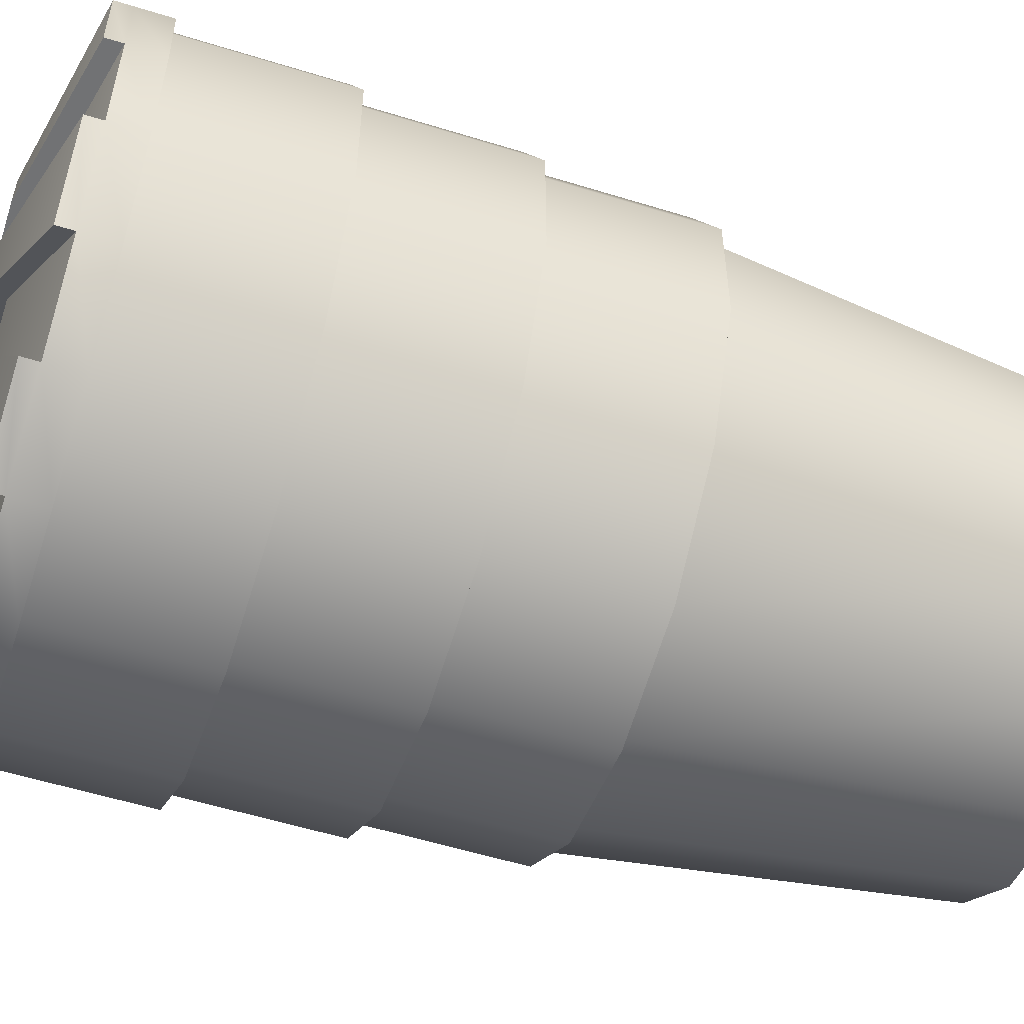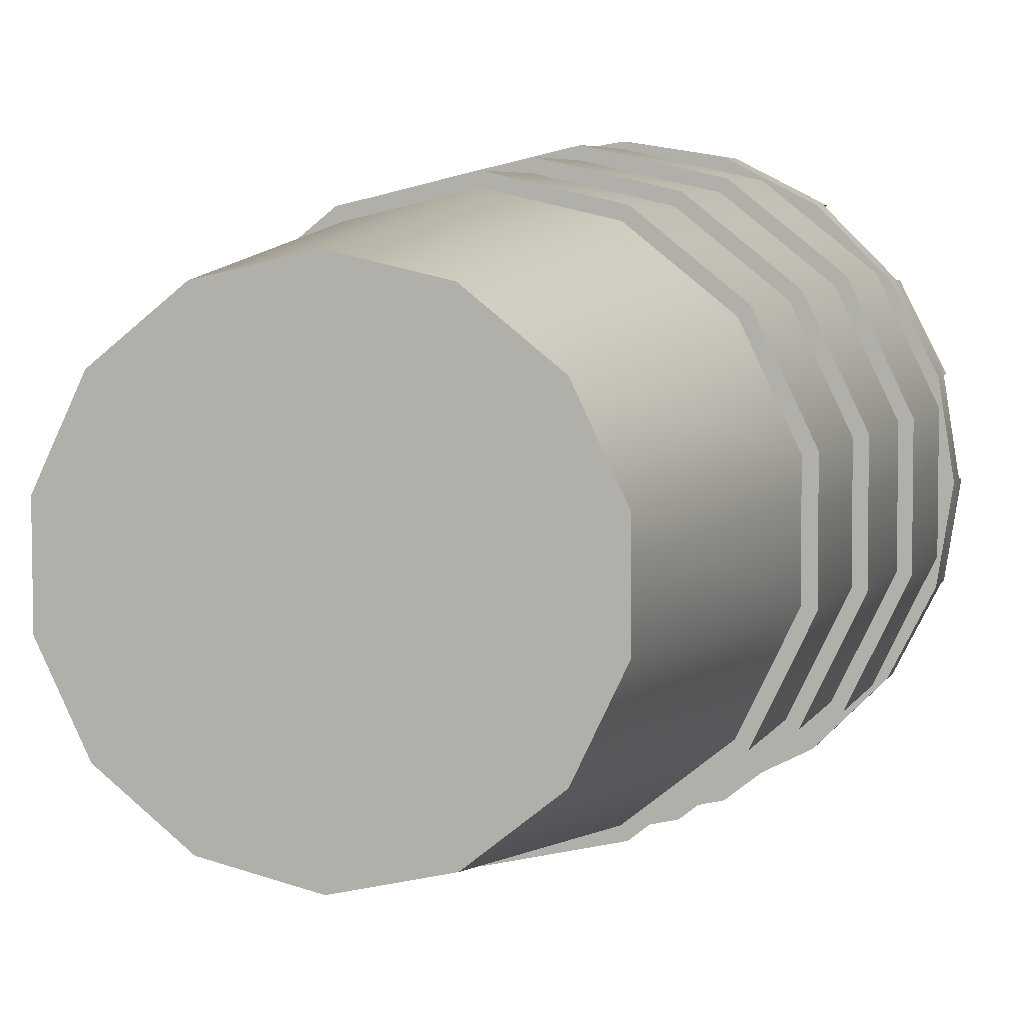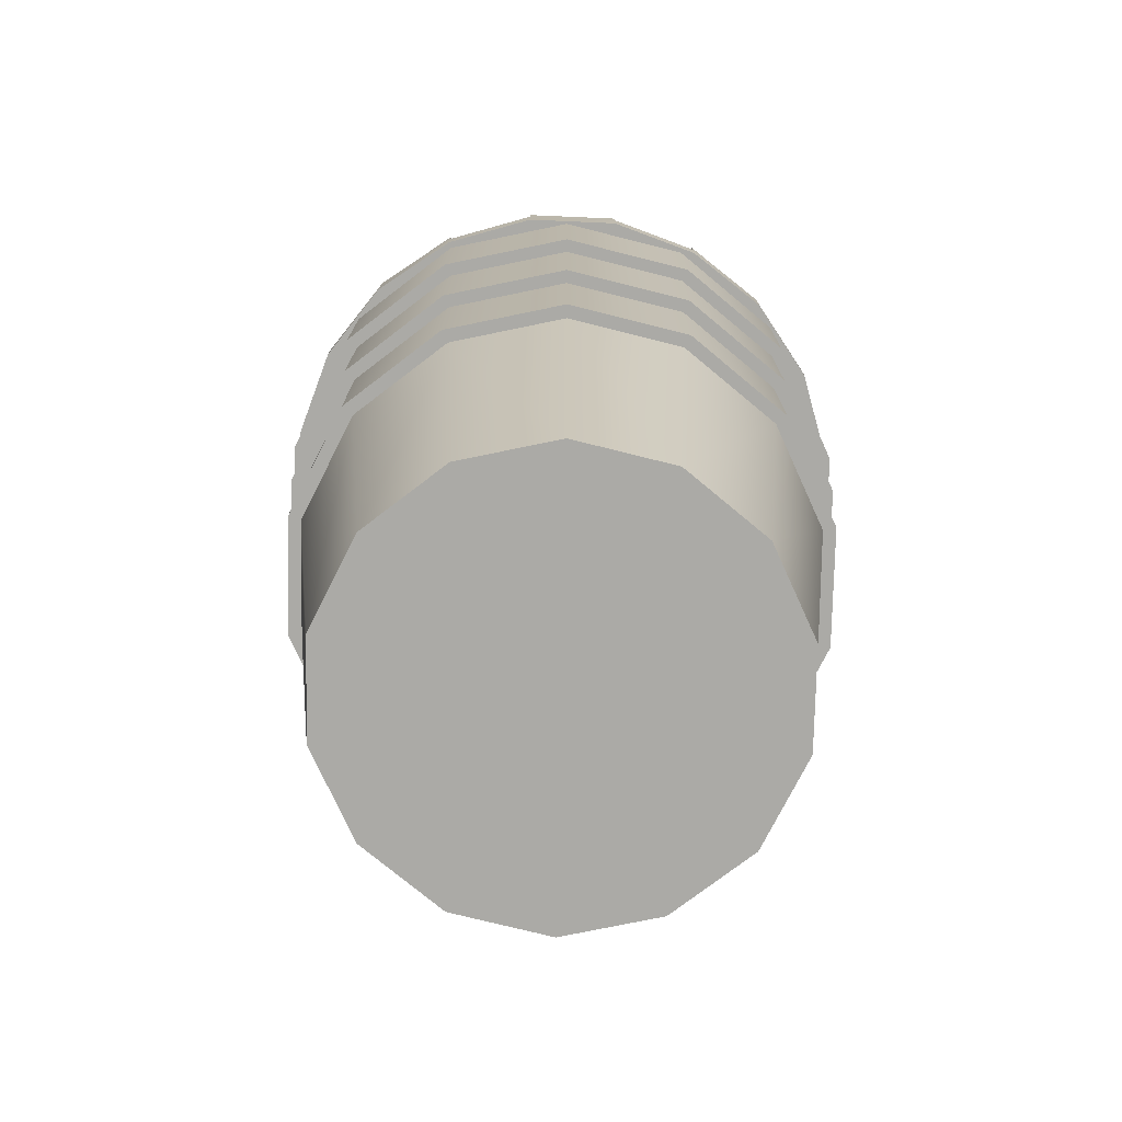
<metadata>
{"format":"obj","ext":"obj","renderer":"f3d","projection":"perspective","resolution":1024,"background":"white","views":[{"elev":-55.6,"azim":-108.1,"up":"+Z"},{"elev":5.6,"azim":16.3,"up":"+Z"},{"elev":-75.7,"azim":24.4,"up":"+Y"}]}
</metadata>
<code>
g GSDRoadBarrel3_Rigid
v -163.8 0.575 368.9
v -163.6 0.575 368.9
v -163.6 0.03 368.8
v -163.8 0.03 368.8
v -163.5 0.03 368.7
v -163.5 0.575 368.7
v -163.4 0.575 368.6
v -163.4 0.03 368.6
v -163.4 0.575 368.4
v -163.4 0.03 368.4
v -163.9 0.03 368.8
v -163.9 0.575 368.9
v -164 0.03 368.7
v -164.1 0.575 368.7
v -164.1 0.575 368.6
v -164.1 0.03 368.6
v -164.1 0.03 368.4
v -164.1 0.575 368.4
v -164 0.03 368.3
v -164.1 0.575 368.3
v -163.9 0.575 368.2
v -163.9 0.03 368.2
v -163.8 0.575 368.1
v -163.8 0.03 368.2
v -163.6 0.03 368.2
v -163.6 0.575 368.2
v -163.5 0.03 368.3
v -163.4 0.575 368.3
v -163.4 0.575 368.4
v -163.4 0.03 368.4
v -163.6 0.03 368.2
v -164.1 0.03 368.4
v -163.6 0.03 368.8
v -164.1 0.03 368.6
v -163.9 0.03 368.8
v -164 0.03 368.7
v -163.8 0.03 368.2
v -164 0.03 368.3
v -163.9 0.03 368.2
v -163.4 0.03 368.6
v -163.4 0.03 368.4
v -163.5 0.03 368.3
v -163.5 0.03 368.7
v -163.8 0.03 368.8
v -163.6 0.8 368.9
v -163.8 0.575 368.9
v -163.8 0.8 368.9
v -163.6 0.575 368.9
v -163.4 0.8 368.8
v -163.4 0.575 368.8
v -163.4 0.8 368.6
v -163.4 0.575 368.6
v -163.4 0.8 368.4
v -163.4 0.575 368.4
v -163.9 0.575 368.9
v -163.9 0.8 368.9
v -164.1 0.575 368.8
v -164.1 0.8 368.8
v -164.2 0.575 368.6
v -164.2 0.8 368.6
v -164.2 0.575 368.4
v -164.2 0.8 368.4
v -164.1 0.575 368.2
v -164.1 0.8 368.2
v -163.9 0.575 368.1
v -163.9 0.8 368.1
v -163.8 0.575 368.1
v -163.8 0.8 368.1
v -163.6 0.575 368.1
v -163.6 0.8 368.1
v -163.4 0.575 368.2
v -163.4 0.8 368.2
v -163.4 0.575 368.4
v -163.4 0.8 368.4
v -164.1 0.575 368.2
v -163.4 0.575 368.6
v -163.8 0.575 368.1
v -163.9 0.575 368.1
v -164.2 0.575 368.4
v -163.9 0.575 368.9
v -164.2 0.575 368.6
v -164.1 0.575 368.8
v -163.4 0.575 368.4
v -163.6 0.575 368.1
v -163.4 0.575 368.2
v -163.6 0.575 368.9
v -163.4 0.575 368.8
v -163.8 0.575 368.9
v -163.6 1.025 368.9
v -163.8 0.8 368.9
v -163.8 1.025 368.9
v -163.6 0.8 368.9
v -163.4 1.025 368.8
v -163.4 0.8 368.8
v -163.3 1.025 368.6
v -163.3 0.8 368.6
v -163.3 1.025 368.4
v -163.3 0.8 368.4
v -163.9 0.8 368.9
v -163.9 1.025 368.9
v -164.1 0.8 368.8
v -164.1 1.025 368.8
v -164.2 0.8 368.6
v -164.2 1.025 368.6
v -164.2 0.8 368.4
v -164.2 1.025 368.4
v -164.1 0.8 368.2
v -164.1 1.025 368.2
v -163.9 0.8 368.1
v -163.9 1.025 368.1
v -163.8 0.8 368.1
v -163.8 1.025 368.1
v -163.6 0.8 368.1
v -163.6 1.025 368.1
v -163.4 0.8 368.2
v -163.4 1.025 368.2
v -163.3 0.8 368.4
v -163.3 1.025 368.4
v -163.9 0.8 368.1
v -164.1 0.8 368.8
v -163.6 0.8 368.9
v -163.8 0.8 368.1
v -164.1 0.8 368.2
v -164.2 0.8 368.4
v -164.2 0.8 368.6
v -163.6 0.8 368.1
v -163.4 0.8 368.2
v -163.3 0.8 368.6
v -163.3 0.8 368.4
v -163.4 0.8 368.8
v -163.8 0.8 368.9
v -163.9 0.8 368.9
v -163.6 1.25 368.9
v -163.8 1.025 369
v -163.8 1.25 369
v -163.6 1.025 368.9
v -163.4 1.25 368.8
v -163.4 1.025 368.8
v -163.3 1.25 368.6
v -163.3 1.025 368.6
v -163.3 1.25 368.4
v -163.3 1.025 368.4
v -164 1.025 368.9
v -164 1.25 368.9
v -164.1 1.025 368.8
v -164.1 1.25 368.8
v -164.2 1.025 368.6
v -164.2 1.25 368.6
v -164.2 1.025 368.4
v -164.2 1.25 368.4
v -164.1 1.025 368.2
v -164.1 1.25 368.2
v -163.9 1.025 368.1
v -163.9 1.25 368.1
v -163.8 1.025 368.1
v -163.8 1.25 368.1
v -163.6 1.025 368.1
v -163.6 1.25 368.1
v -163.4 1.025 368.2
v -163.4 1.25 368.2
v -163.3 1.025 368.4
v -163.3 1.25 368.4
v -164.1 1.025 368.2
v -163.3 1.025 368.6
v -163.8 1.025 368.1
v -163.9 1.025 368.1
v -164 1.025 368.9
v -164.1 1.025 368.8
v -164.2 1.025 368.4
v -164.2 1.025 368.6
v -163.4 1.025 368.2
v -163.6 1.025 368.1
v -163.3 1.025 368.4
v -163.8 1.025 369
v -163.4 1.025 368.8
v -163.6 1.025 368.9
v -163.6 1.3 368.9
v -163.8 1.25 369
v -163.8 1.3 369
v -163.6 1.25 368.9
v -163.5 1.3 368.9
v -163.5 1.25 368.9
v -163.4 1.3 368.8
v -163.4 1.25 368.8
v -163.3 1.3 368.6
v -163.3 1.25 368.6
v -163.9 1.25 368.9
v -163.9 1.3 368.9
v -164 1.25 368.9
v -164 1.3 368.9
v -164.1 1.25 368.8
v -164.1 1.3 368.8
v -164.2 1.25 368.6
v -164.2 1.3 368.6
v -164.2 1.25 368.5
v -164.2 1.3 368.5
v -164.2 1.25 368.4
v -164.2 1.3 368.4
v -164.1 1.25 368.2
v -164.1 1.3 368.2
v -164 1.25 368.1
v -164 1.3 368.1
v -163.9 1.25 368.1
v -163.9 1.3 368.1
v -163.8 1.25 368
v -163.8 1.3 368
v -163.6 1.25 368.1
v -163.6 1.3 368.1
v -163.5 1.25 368.1
v -163.5 1.3 368.1
v -163.4 1.25 368.2
v -163.4 1.3 368.2
v -163.3 1.25 368.4
v -163.3 1.3 368.4
v -163.3 1.25 368.5
v -163.3 1.3 368.5
v -163.3 1.25 368.6
v -163.3 1.3 368.6
v -163.3 1.324 368.4
v -163.3 1.324 368.5
v -163.5 1.324 368.1
v -163.4 1.324 368.2
v -163.8 1.324 368
v -163.6 1.324 368.1
v -163.8 1.25 369
v -163.6 1.25 368.9
v -163.7 1.25 368.7
v -163.8 1.25 368.7
v -163.5 1.25 368.9
v -163.6 1.25 368.7
v -163.4 1.25 368.8
v -163.6 1.25 368.6
v -163.5 1.25 368.6
v -163.3 1.25 368.6
v -163.3 1.25 368.5
v -163.5 1.25 368.5
v -163.3 1.25 368.4
v -163.5 1.25 368.4
v -163.4 1.25 368.2
v -163.6 1.25 368.4
v -163.6 1.25 368.3
v -163.5 1.25 368.1
v -163.7 1.25 368.3
v -163.6 1.25 368.1
v -163.8 1.25 368
v -163.8 1.25 368.3
v -163.9 1.25 368.1
v -163.8 1.25 368.3
v -163.9 1.25 368.3
v -164 1.25 368.1
v -163.9 1.25 368.4
v -164.1 1.25 368.2
v -164.2 1.25 368.4
v -164 1.25 368.4
v -164 1.25 368.5
v -164.2 1.25 368.5
v -164.2 1.25 368.6
v -164 1.25 368.6
v -163.9 1.25 368.6
v -164.1 1.25 368.8
v -164 1.25 368.9
v -163.9 1.25 368.7
v -163.9 1.25 368.9
v -163.8 1.25 368.7
v -163.7 1.351 368.7
v -163.6 1.3 368.9
v -163.8 1.3 369
v -163.8 1.351 368.7
v -163.8 1.351 368.5
v -163.6 1.351 368.7
v -163.6 1.351 368.6
v -163.5 1.3 368.9
v -163.4 1.3 368.8
v -163.5 1.351 368.6
v -163.5 1.351 368.5
v -163.3 1.3 368.5
v -163.3 1.3 368.6
v -163.5 1.351 368.4
v -163.6 1.351 368.4
v -163.4 1.3 368.2
v -163.3 1.3 368.4
v -163.6 1.351 368.3
v -163.7 1.351 368.3
v -163.5 1.3 368.1
v -163.6 1.3 368.1
v -163.7 1.375 368.7
v -163.6 1.375 368.7
v -163.5 1.324 368.9
v -163.6 1.324 368.9
v -163.8 1.375 368.5
v -163.6 1.375 368.6
v -163.5 1.375 368.6
v -163.4 1.324 368.8
v -163.3 1.324 368.6
v -163.5 1.375 368.5
v -163.5 1.375 368.4
v -163.3 1.324 368.4
v -163.3 1.324 368.5
v -163.6 1.375 368.4
v -163.6 1.375 368.3
v -163.4 1.324 368.2
v -163.5 1.324 368.1
v -163.7 1.375 368.3
v -163.8 1.375 368.3
v -163.8 1.324 368
v -163.6 1.324 368.1
v -163.9 1.3 368.1
v -163.8 1.3 368
v -163.8 1.351 368.3
v -163.8 1.351 368.3
v -163.9 1.351 368.3
v -163.9 1.351 368.4
v -164 1.3 368.1
v -164.1 1.3 368.2
v -164 1.351 368.4
v -164 1.351 368.5
v -164.2 1.3 368.4
v -164.2 1.3 368.5
v -164 1.351 368.6
v -163.9 1.351 368.6
v -164.2 1.3 368.6
v -164.1 1.3 368.8
v -163.9 1.351 368.7
v -163.8 1.351 368.7
v -163.9 1.3 368.9
v -164 1.3 368.9
v -164 1.324 368.1
v -163.9 1.324 368.1
v -163.9 1.375 368.3
v -163.8 1.375 368.3
v -163.9 1.375 368.4
v -164 1.375 368.4
v -164.2 1.324 368.4
v -164.1 1.324 368.2
v -164 1.375 368.5
v -164 1.375 368.6
v -164.2 1.324 368.6
v -164.2 1.324 368.5
v -163.9 1.375 368.6
v -163.9 1.375 368.7
v -164 1.324 368.9
v -164.1 1.324 368.8
v -163.8 1.375 368.7
v -163.8 1.375 368.7
v -163.9 1.324 368.9
v -163.8 1.324 369
v -163.5 1.324 368.9
v -163.6 1.324 368.9
v -163.5 1.324 368.9
v -163.6 1.375 368.7
v -163.6 1.351 368.7
v -163.5 1.3 368.9
v -163.8 1.375 368.5
v -163.8 1.351 368.5
v -163.7 1.375 368.7
v -163.8 1.351 368.5
v -163.8 1.375 368.5
v -163.7 1.351 368.7
v -163.6 1.324 368.9
v -163.6 1.3 368.9
v -163.3 1.324 368.6
v -163.4 1.324 368.8
v -163.3 1.324 368.6
v -163.5 1.375 368.6
v -163.5 1.351 368.6
v -163.3 1.3 368.6
v -163.8 1.375 368.5
v -163.8 1.351 368.5
v -163.6 1.375 368.6
v -163.8 1.351 368.5
v -163.8 1.375 368.5
v -163.6 1.351 368.6
v -163.4 1.324 368.8
v -163.4 1.3 368.8
v -163.3 1.324 368.4
v -163.5 1.375 368.4
v -163.5 1.351 368.4
v -163.3 1.3 368.4
v -163.8 1.375 368.5
v -163.8 1.351 368.5
v -163.5 1.375 368.5
v -163.8 1.351 368.5
v -163.8 1.375 368.5
v -163.5 1.351 368.5
v -163.3 1.324 368.5
v -163.3 1.3 368.5
v -163.5 1.324 368.1
v -163.6 1.375 368.3
v -163.6 1.351 368.3
v -163.5 1.3 368.1
v -163.8 1.375 368.5
v -163.8 1.351 368.5
v -163.6 1.375 368.4
v -163.8 1.351 368.5
v -163.8 1.375 368.5
v -163.6 1.351 368.4
v -163.4 1.324 368.2
v -163.4 1.3 368.2
v -163.8 1.324 368
v -163.8 1.375 368.3
v -163.8 1.351 368.3
v -163.8 1.3 368
v -163.8 1.375 368.5
v -163.8 1.351 368.5
v -163.7 1.375 368.3
v -163.8 1.351 368.5
v -163.8 1.375 368.5
v -163.7 1.351 368.3
v -163.6 1.324 368.1
v -163.6 1.3 368.1
v -164 1.324 368.1
v -163.9 1.324 368.1
v -164 1.324 368.1
v -163.9 1.375 368.3
v -163.9 1.351 368.3
v -164 1.3 368.1
v -163.8 1.375 368.5
v -163.8 1.351 368.5
v -163.8 1.375 368.3
v -163.8 1.351 368.5
v -163.8 1.375 368.5
v -163.8 1.351 368.3
v -163.9 1.324 368.1
v -163.9 1.3 368.1
v -164.2 1.324 368.4
v -164.1 1.324 368.2
v -164.2 1.324 368.4
v -164 1.375 368.4
v -164 1.351 368.4
v -164.2 1.3 368.4
v -163.8 1.375 368.5
v -163.8 1.351 368.5
v -163.9 1.375 368.4
v -163.8 1.351 368.5
v -163.8 1.375 368.5
v -163.9 1.351 368.4
v -164.1 1.324 368.2
v -164.1 1.3 368.2
v -164.2 1.324 368.6
v -164.2 1.324 368.5
v -164.2 1.324 368.6
v -164 1.375 368.6
v -164 1.351 368.6
v -164.2 1.3 368.6
v -163.8 1.375 368.5
v -163.8 1.351 368.5
v -164 1.375 368.5
v -163.8 1.351 368.5
v -163.8 1.375 368.5
v -164 1.351 368.5
v -164.2 1.324 368.5
v -164.2 1.3 368.5
v -164 1.324 368.9
v -164.1 1.324 368.8
v -164 1.324 368.9
v -163.9 1.375 368.7
v -163.9 1.351 368.7
v -164 1.3 368.9
v -163.8 1.375 368.5
v -163.8 1.351 368.5
v -163.9 1.375 368.6
v -163.8 1.351 368.5
v -163.8 1.375 368.5
v -163.9 1.351 368.6
v -164.1 1.324 368.8
v -164.1 1.3 368.8
v -163.8 1.324 369
v -163.9 1.324 368.9
v -163.8 1.324 369
v -163.8 1.375 368.7
v -163.8 1.351 368.7
v -163.8 1.3 369
v -163.8 1.375 368.5
v -163.8 1.351 368.5
v -163.8 1.375 368.7
v -163.8 1.351 368.5
v -163.8 1.375 368.5
v -163.8 1.351 368.7
v -163.9 1.324 368.9
v -163.9 1.3 368.9
v -163.7 1.377 368.6
v -163.8 1.327 368.6
v -163.8 1.377 368.6
v -163.7 1.327 368.6
v -163.7 1.377 368.5
v -163.7 1.327 368.6
v -163.7 1.377 368.6
v -163.7 1.327 368.5
v -163.7 1.377 368.4
v -163.7 1.327 368.5
v -163.7 1.377 368.5
v -163.7 1.327 368.4
v -163.8 1.377 368.4
v -163.7 1.327 368.4
v -163.7 1.377 368.4
v -163.8 1.327 368.4
v -163.8 1.377 368.4
v -163.8 1.327 368.4
v -163.8 1.377 368.4
v -163.8 1.327 368.4
v -163.9 1.377 368.5
v -163.8 1.327 368.4
v -163.8 1.377 368.4
v -163.9 1.327 368.5
v -163.8 1.377 368.6
v -163.9 1.327 368.5
v -163.9 1.377 368.5
v -163.8 1.327 368.6
v -163.8 1.377 368.6
v -163.8 1.327 368.6
v -163.8 1.377 368.6
v -163.8 1.327 368.6
v -163.7 1.377 368.5
v -163.8 1.377 368.4
v -163.8 1.377 368.4
v -163.7 1.377 368.4
v -163.8 1.377 368.6
v -163.9 1.377 368.5
v -163.8 1.377 368.6
v -163.7 1.377 368.6
f 2 1 3
f 4 3 1
f 3 5 2
f 6 2 5
f 7 6 5
f 8 7 5
f 9 7 8
f 10 9 8
f 4 1 11
f 1 12 11
f 11 12 13
f 12 14 13
f 14 15 13
f 16 13 15
f 16 15 17
f 15 18 17
f 17 18 19
f 18 20 19
f 20 21 19
f 22 19 21
f 21 23 22
f 24 22 23
f 24 23 25
f 23 26 25
f 25 26 27
f 26 28 27
f 28 29 27
f 30 27 29
f 32 31 33
f 32 33 34
f 35 34 33
f 36 34 35
f 37 31 32
f 32 38 37
f 39 37 38
f 40 33 31
f 40 31 41
f 42 41 31
f 43 33 40
f 44 35 33
f 46 45 47
f 48 45 46
f 48 49 45
f 50 49 48
f 50 51 49
f 52 51 50
f 52 53 51
f 54 53 52
f 46 47 55
f 55 47 56
f 55 56 57
f 57 56 58
f 57 58 59
f 59 58 60
f 59 60 61
f 61 60 62
f 61 62 63
f 63 62 64
f 63 64 65
f 65 64 66
f 65 66 67
f 67 66 68
f 67 68 69
f 69 68 70
f 69 70 71
f 71 70 72
f 71 72 73
f 73 72 74
f 76 75 77
f 78 77 75
f 79 75 76
f 76 80 79
f 81 79 80
f 82 81 80
f 76 77 83
f 84 83 77
f 85 83 84
f 80 76 86
f 87 86 76
f 88 80 86
f 90 89 91
f 92 89 90
f 92 93 89
f 94 93 92
f 94 95 93
f 96 95 94
f 96 97 95
f 98 97 96
f 90 91 99
f 99 91 100
f 99 100 101
f 101 100 102
f 101 102 103
f 103 102 104
f 103 104 105
f 105 104 106
f 105 106 107
f 107 106 108
f 107 108 109
f 109 108 110
f 109 110 111
f 111 110 112
f 111 112 113
f 113 112 114
f 113 114 115
f 115 114 116
f 115 116 117
f 117 116 118
f 120 119 121
f 119 122 121
f 119 120 123
f 124 123 120
f 125 124 120
f 122 126 121
f 127 121 126
f 127 128 121
f 129 128 127
f 130 121 128
f 121 131 120
f 132 120 131
f 134 133 135
f 136 133 134
f 136 137 133
f 138 137 136
f 138 139 137
f 140 139 138
f 140 141 139
f 142 141 140
f 134 135 143
f 143 135 144
f 143 144 145
f 145 144 146
f 145 146 147
f 147 146 148
f 147 148 149
f 149 148 150
f 149 150 151
f 151 150 152
f 151 152 153
f 153 152 154
f 153 154 155
f 155 154 156
f 155 156 157
f 157 156 158
f 157 158 159
f 159 158 160
f 159 160 161
f 161 160 162
f 164 163 165
f 166 165 163
f 164 167 163
f 168 163 167
f 169 163 168
f 170 169 168
f 164 165 171
f 172 171 165
f 173 164 171
f 167 164 174
f 175 174 164
f 176 174 175
f 178 177 179
f 180 177 178
f 180 181 177
f 182 181 180
f 182 183 181
f 184 183 182
f 184 185 183
f 186 185 184
f 178 179 187
f 187 179 188
f 187 188 189
f 189 188 190
f 189 190 191
f 191 190 192
f 191 192 193
f 193 192 194
f 193 194 195
f 195 194 196
f 195 196 197
f 197 196 198
f 197 198 199
f 199 198 200
f 199 200 201
f 201 200 202
f 201 202 203
f 203 202 204
f 203 204 205
f 205 204 206
f 205 206 207
f 207 206 208
f 207 208 209
f 209 208 210
f 209 210 211
f 211 210 212
f 211 212 213
f 213 212 214
f 213 214 215
f 215 214 216
f 215 216 217
f 217 216 218
f 214 219 216
f 216 219 220
f 210 221 212
f 212 221 222
f 208 223 224
f 206 223 208
f 226 225 227
f 228 227 225
f 226 227 229
f 230 229 227
f 231 229 230
f 232 231 230
f 232 233 231
f 234 231 233
f 233 235 234
f 233 236 235
f 235 236 237
f 238 237 236
f 237 238 239
f 240 239 238
f 240 241 239
f 242 239 241
f 241 243 242
f 244 242 243
f 245 244 243
f 243 246 245
f 246 247 245
f 246 248 247
f 248 249 247
f 250 247 249
f 249 251 250
f 252 250 251
f 252 251 253
f 254 253 251
f 254 255 253
f 256 253 255
f 257 256 255
f 258 257 255
f 258 259 257
f 260 257 259
f 259 261 260
f 259 262 261
f 262 263 261
f 262 264 263
f 264 228 263
f 225 263 228
f 266 265 267
f 268 267 265
f 269 268 265
f 269 270 271
f 271 270 272
f 271 272 273
f 269 274 275
f 275 274 276
f 277 276 274
f 269 278 279
f 279 278 280
f 281 280 278
f 269 282 283
f 283 282 284
f 283 284 285
f 287 286 288
f 289 288 286
f 290 286 287
f 290 291 292
f 292 291 293
f 293 294 292
f 290 295 296
f 296 295 297
f 298 297 295
f 290 299 300
f 299 301 300
f 302 300 301
f 290 303 304
f 304 303 305
f 306 305 303
f 308 307 309
f 310 309 307
f 269 309 310
f 269 311 312
f 311 313 312
f 314 312 313
f 269 315 316
f 315 317 316
f 318 316 317
f 269 319 320
f 320 319 321
f 321 322 320
f 269 323 324
f 324 323 325
f 326 325 323
f 328 327 329
f 330 328 329
f 290 330 329
f 290 331 332
f 332 331 333
f 334 333 331
f 290 335 336
f 336 335 337
f 338 337 335
f 290 339 340
f 340 339 341
f 342 341 339
f 290 343 344
f 343 345 344
f 346 344 345
f 177 347 348
f 181 347 177
f 350 349 351
f 352 351 349
f 351 353 350
f 354 353 351
f 356 355 357
f 358 355 356
f 358 359 355
f 360 359 358
f 183 361 362
f 185 361 183
f 364 363 365
f 366 365 363
f 365 367 364
f 368 367 365
f 370 369 371
f 372 369 370
f 372 373 369
f 374 373 372
f 376 375 377
f 378 377 375
f 377 379 376
f 380 379 377
f 382 381 383
f 384 381 382
f 384 385 381
f 386 385 384
f 388 387 389
f 390 389 387
f 389 391 388
f 392 391 389
f 394 393 395
f 396 393 394
f 396 397 393
f 398 397 396
f 400 399 401
f 402 401 399
f 401 403 400
f 404 403 401
f 406 405 407
f 408 405 406
f 408 409 405
f 410 409 408
f 204 411 412
f 202 411 204
f 414 413 415
f 416 415 413
f 415 417 414
f 418 417 415
f 420 419 421
f 422 419 420
f 422 423 419
f 424 423 422
f 200 425 426
f 198 425 200
f 428 427 429
f 430 429 427
f 429 431 428
f 432 431 429
f 434 433 435
f 436 433 434
f 436 437 433
f 438 437 436
f 196 439 440
f 194 439 196
f 442 441 443
f 444 443 441
f 443 445 442
f 446 445 443
f 448 447 449
f 450 447 448
f 450 451 447
f 452 451 450
f 192 453 454
f 190 453 192
f 456 455 457
f 458 457 455
f 457 459 456
f 460 459 457
f 462 461 463
f 464 461 462
f 464 465 461
f 466 465 464
f 188 467 468
f 179 467 188
f 470 469 471
f 472 471 469
f 471 473 470
f 474 473 471
f 476 475 477
f 478 475 476
f 478 479 475
f 480 479 478
f 482 481 483
f 484 481 482
f 486 485 487
f 488 485 486
f 490 489 491
f 492 489 490
f 494 493 495
f 496 493 494
f 498 497 499
f 500 497 498
f 502 501 503
f 504 501 502
f 506 505 507
f 508 505 506
f 510 509 511
f 512 509 510
f 514 513 515
f 516 515 513
f 514 517 513
f 514 518 517
f 519 517 518
f 520 513 517

</code>
